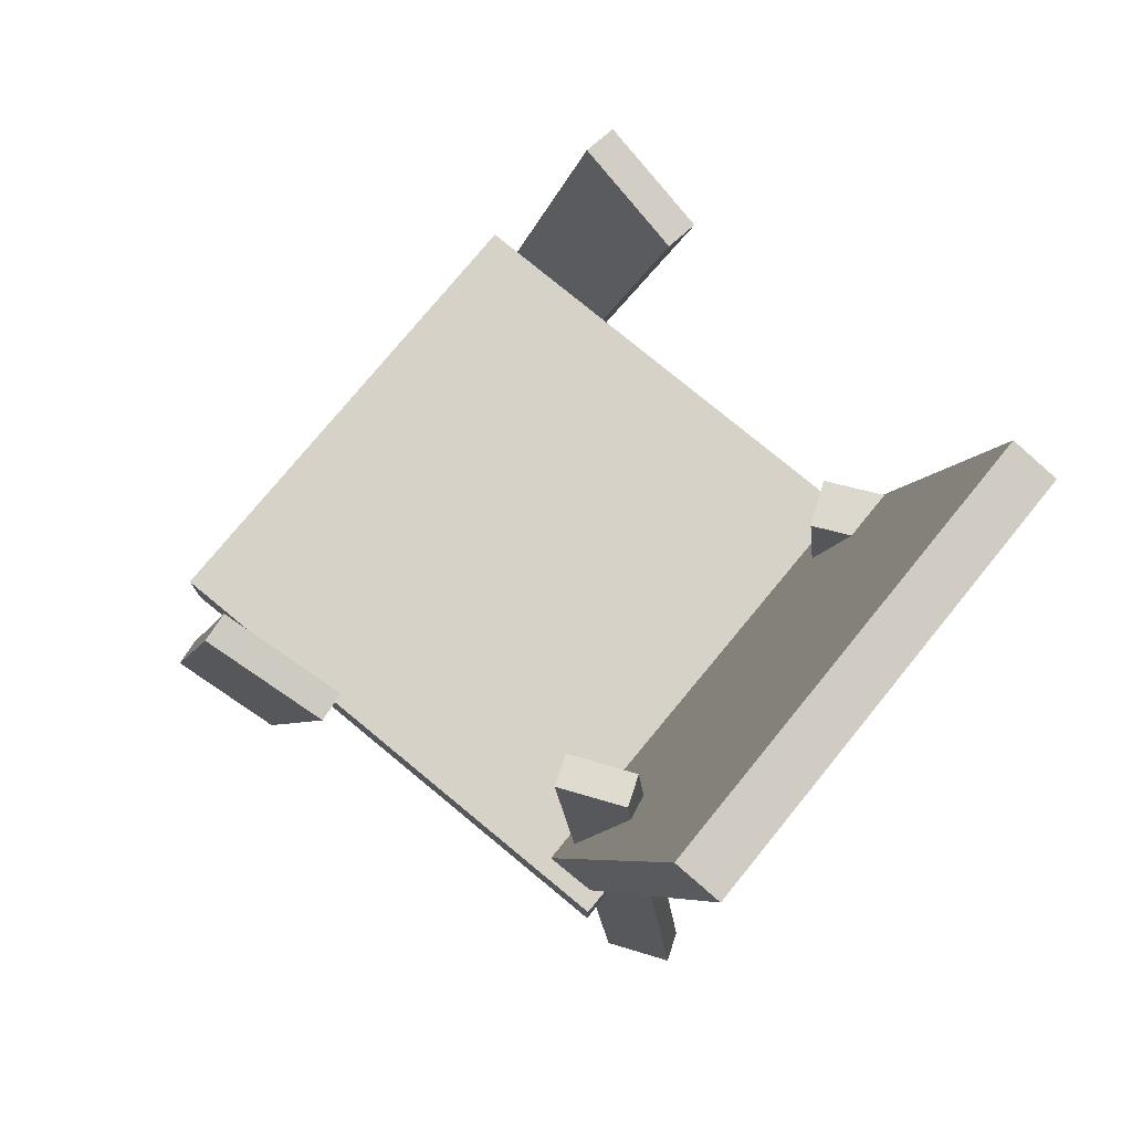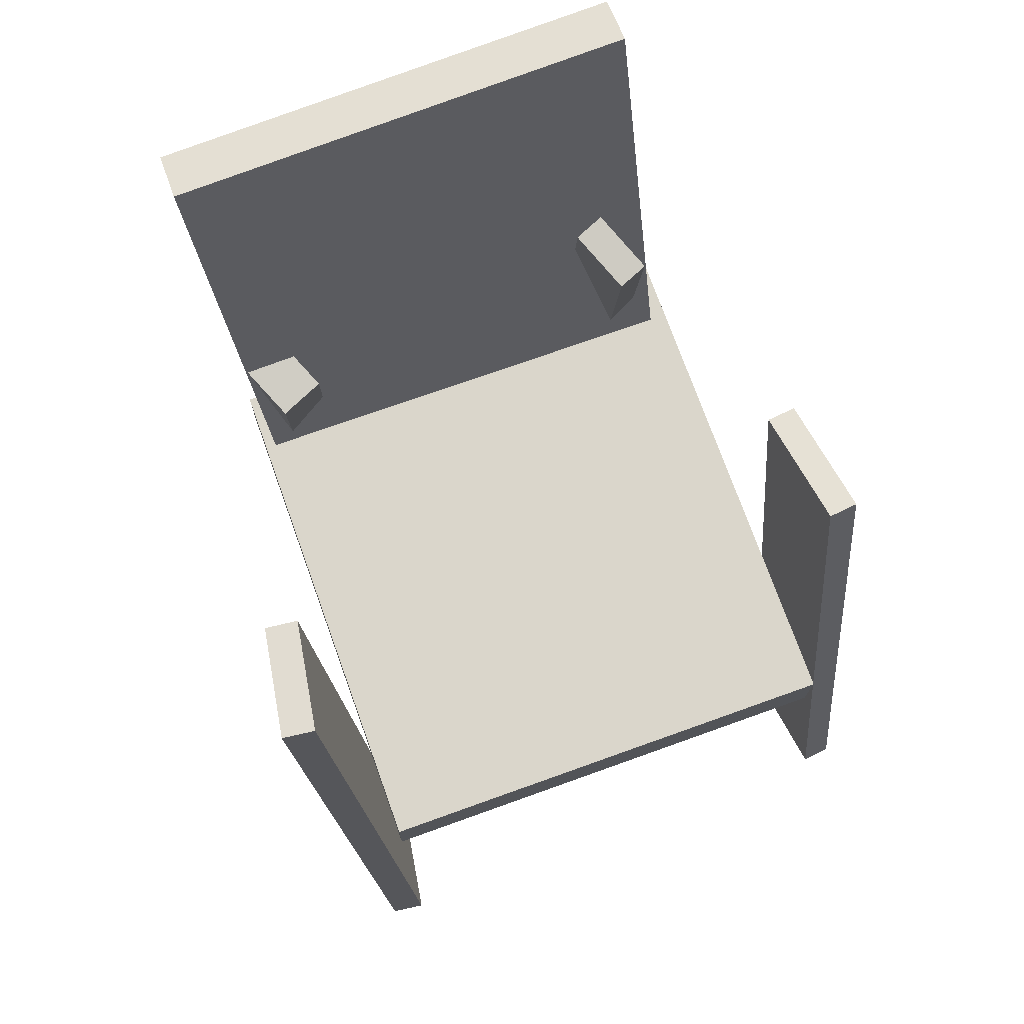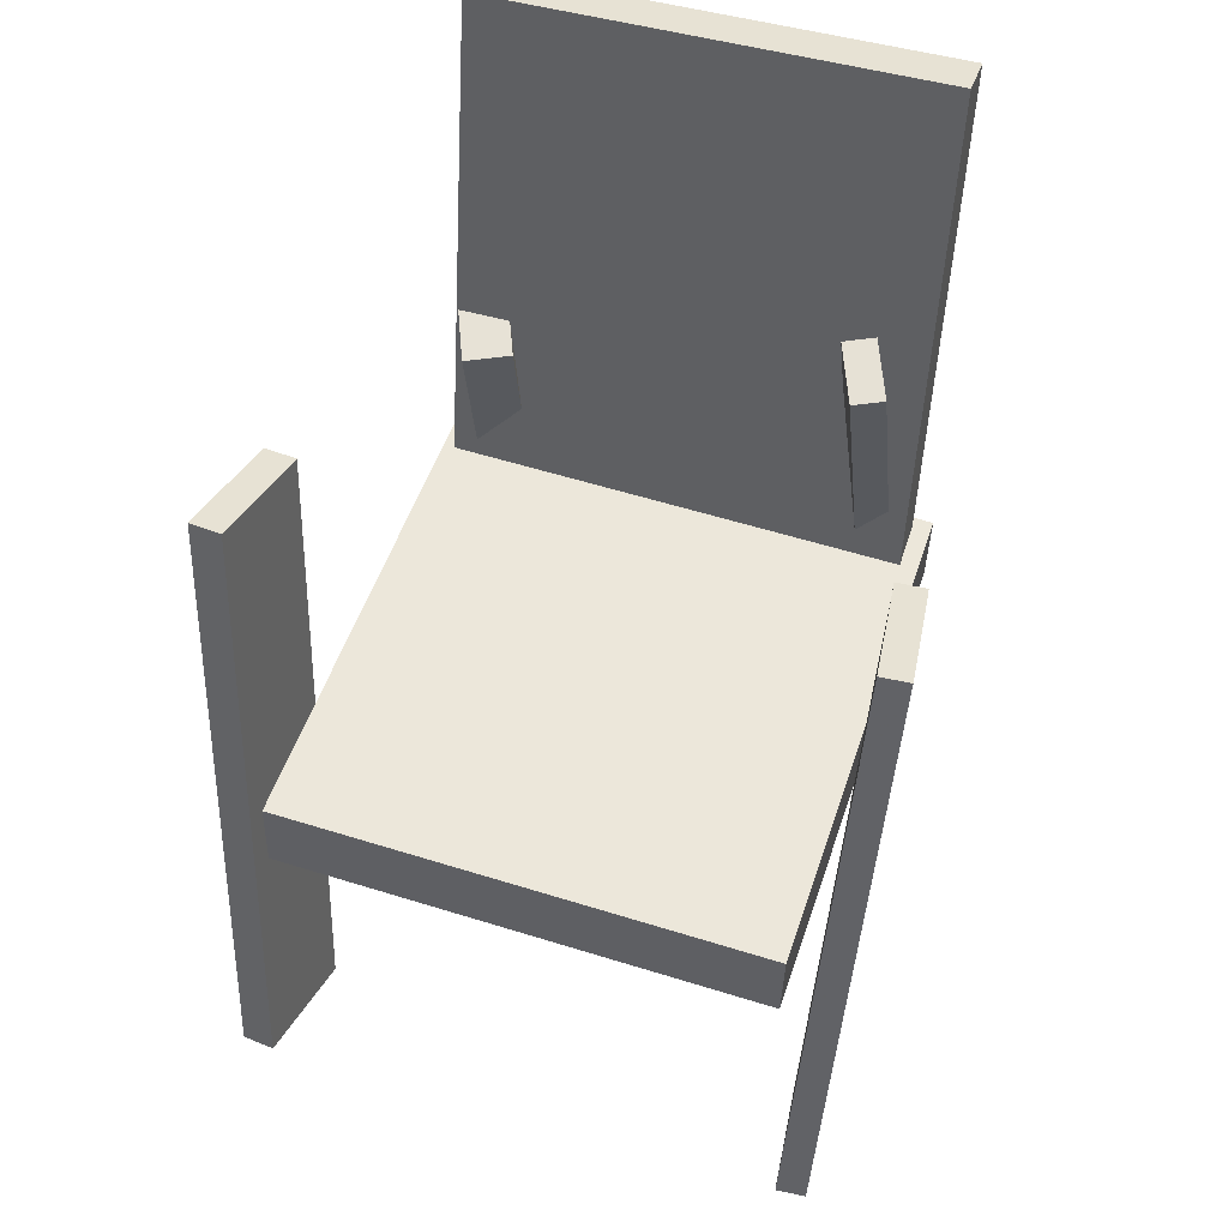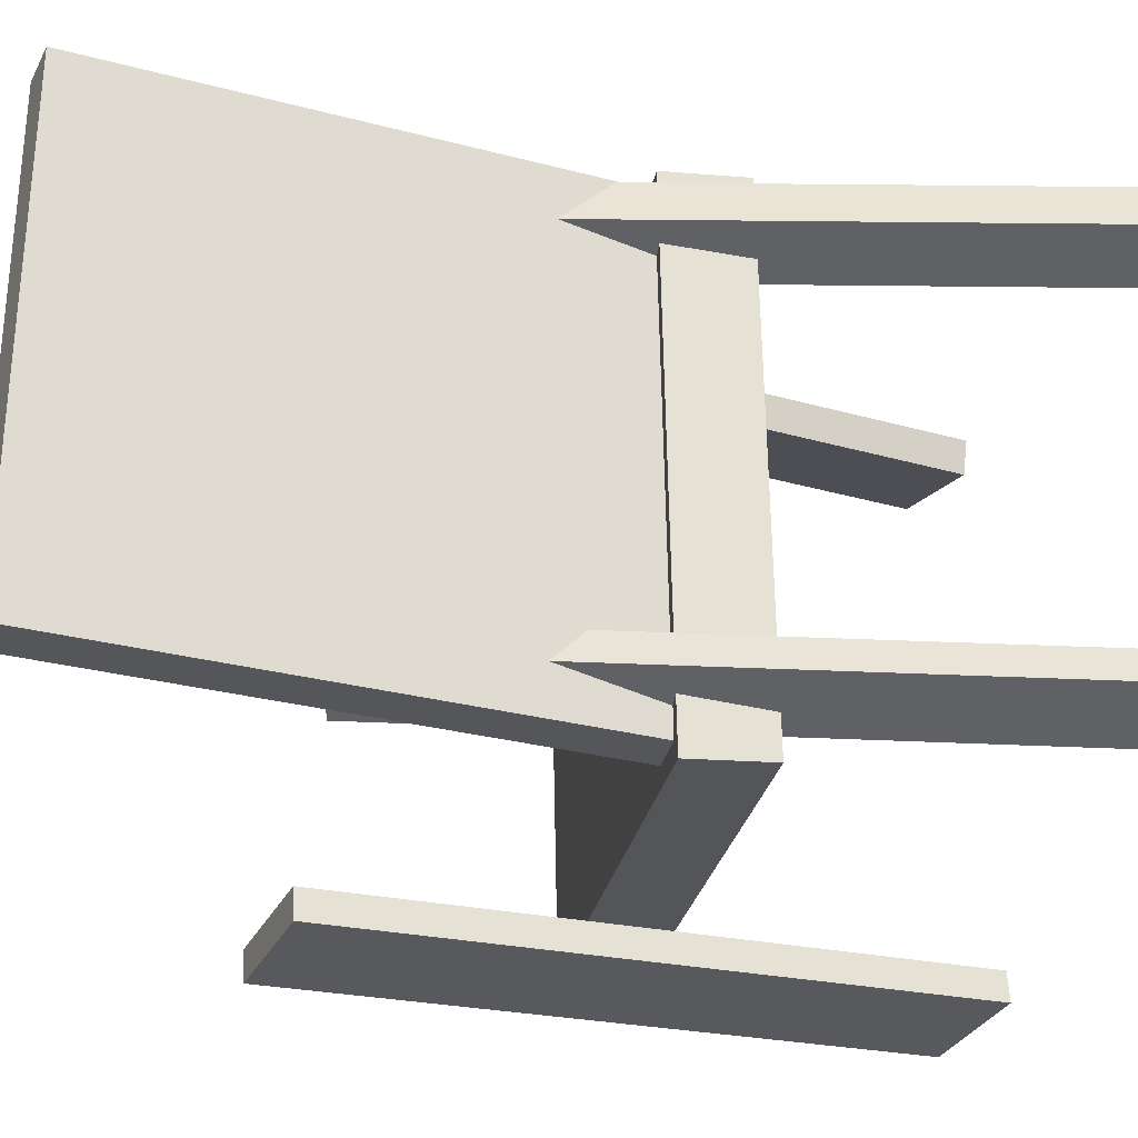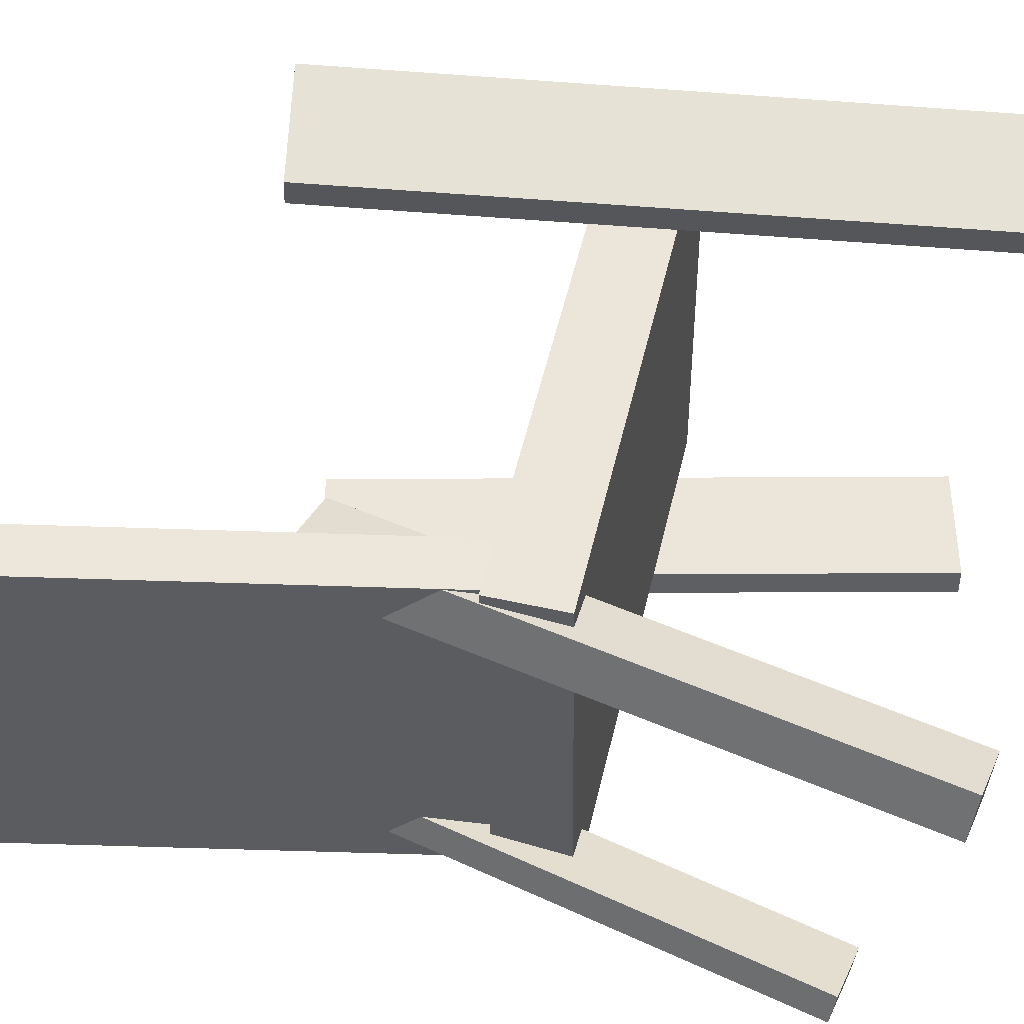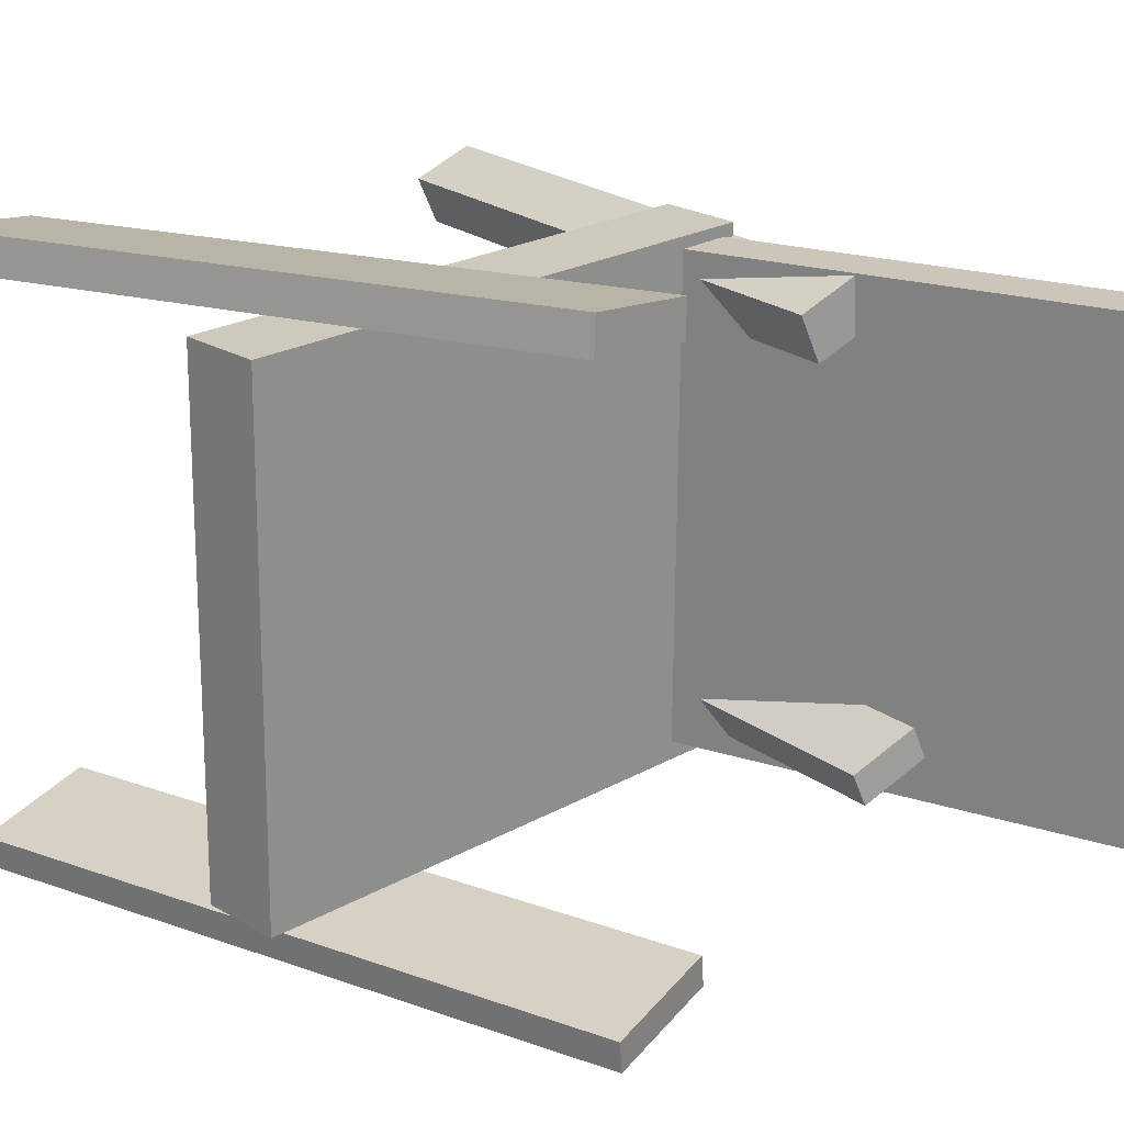
<metadata>
{"format":"obj","ext":"obj","renderer":"f3d","projection":"perspective","resolution":1024,"background":"white","views":[{"elev":75.9,"azim":-140.0,"up":"+Y"},{"elev":75.5,"azim":70.7,"up":"+Y"},{"elev":52.5,"azim":108.6,"up":"+Y"},{"elev":-24.0,"azim":-98.3,"up":"+Z"},{"elev":56.5,"azim":-75.2,"up":"+Z"},{"elev":21.5,"azim":136.5,"up":"+Z"}]}
</metadata>
<code>
v 0.2484 -0.06935 -0.1879
v 0.2514 -0.06252 0.1802
v -0.1504 -0.0779 -0.1845
v -0.1474 -0.07107 0.1836
v 0.2471 -0.01129 -0.189
v 0.2501 -0.004457 0.1791
v -0.1517 -0.01984 -0.1856
v -0.1487 -0.01301 0.1825
f 1.0 7.0 5.0
f 1.0 3.0 7.0
f 1.0 4.0 3.0
f 1.0 2.0 4.0
f 3.0 8.0 7.0
f 3.0 4.0 8.0
f 5.0 7.0 8.0
f 5.0 8.0 6.0
f 1.0 5.0 6.0
f 1.0 6.0 2.0
f 2.0 6.0 8.0
f 2.0 8.0 4.0
v 0.2014 -0.2913 0.1711
v 0.1982 -0.2935 0.1962
v 0.09631 0.1829 0.1991
v 0.09309 0.1807 0.2243
v 0.289 -0.2726 0.1839
v 0.2858 -0.2748 0.2091
v 0.1839 0.2016 0.212
v 0.1807 0.1994 0.2371
f 9.0 15.0 13.0
f 9.0 11.0 15.0
f 9.0 12.0 11.0
f 9.0 10.0 12.0
f 11.0 16.0 15.0
f 11.0 12.0 16.0
f 13.0 15.0 16.0
f 13.0 16.0 14.0
f 9.0 13.0 14.0
f 9.0 14.0 10.0
f 10.0 14.0 16.0
f 10.0 16.0 12.0
v -0.1351 -0.04978 -0.1727
v -0.1292 -0.05759 0.1732
v -0.2325 0.3481 -0.1621
v -0.2266 0.3403 0.1838
v -0.09869 -0.04086 -0.1732
v -0.09278 -0.04867 0.1728
v -0.1961 0.3571 -0.1625
v -0.1902 0.3492 0.1834
f 17.0 23.0 21.0
f 17.0 19.0 23.0
f 17.0 20.0 19.0
f 17.0 18.0 20.0
f 19.0 24.0 23.0
f 19.0 20.0 24.0
f 21.0 23.0 24.0
f 21.0 24.0 22.0
f 17.0 21.0 22.0
f 17.0 22.0 18.0
f 18.0 22.0 24.0
f 18.0 24.0 20.0
v -0.1556 -0.3305 0.1509
v -0.1973 -0.3244 0.1692
v -0.1699 -0.3278 0.1173
v -0.2117 -0.3217 0.1356
v -0.08944 0.1009 0.1574
v -0.1312 0.107 0.1757
v -0.1038 0.1036 0.1238
v -0.1455 0.1097 0.1421
f 25.0 31.0 29.0
f 25.0 27.0 31.0
f 25.0 28.0 27.0
f 25.0 26.0 28.0
f 27.0 32.0 31.0
f 27.0 28.0 32.0
f 29.0 31.0 32.0
f 29.0 32.0 30.0
f 25.0 29.0 30.0
f 25.0 30.0 26.0
f 26.0 30.0 32.0
f 26.0 32.0 28.0
v -0.2141 -0.2689 -0.1516
v -0.2049 -0.2715 -0.1287
v -0.139 0.173 -0.1307
v -0.1298 0.1704 -0.1078
v -0.1658 -0.2761 -0.1718
v -0.1566 -0.2788 -0.1489
v -0.09073 0.1658 -0.1509
v -0.08153 0.1631 -0.128
f 33.0 39.0 37.0
f 33.0 35.0 39.0
f 33.0 36.0 35.0
f 33.0 34.0 36.0
f 35.0 40.0 39.0
f 35.0 36.0 40.0
f 37.0 39.0 40.0
f 37.0 40.0 38.0
f 33.0 37.0 38.0
f 33.0 38.0 34.0
f 34.0 38.0 40.0
f 34.0 40.0 36.0
v 0.0633 0.1728 -0.1968
v 0.1564 0.1971 -0.2088
v 0.06069 0.1719 -0.2191
v 0.1538 0.1962 -0.231
v 0.1865 -0.2961 -0.1921
v 0.2796 -0.2717 -0.204
v 0.1839 -0.297 -0.2143
v 0.277 -0.2727 -0.2263
f 41.0 47.0 45.0
f 41.0 43.0 47.0
f 41.0 44.0 43.0
f 41.0 42.0 44.0
f 43.0 48.0 47.0
f 43.0 44.0 48.0
f 45.0 47.0 48.0
f 45.0 48.0 46.0
f 41.0 45.0 46.0
f 41.0 46.0 42.0
f 42.0 46.0 48.0
f 42.0 48.0 44.0

</code>
